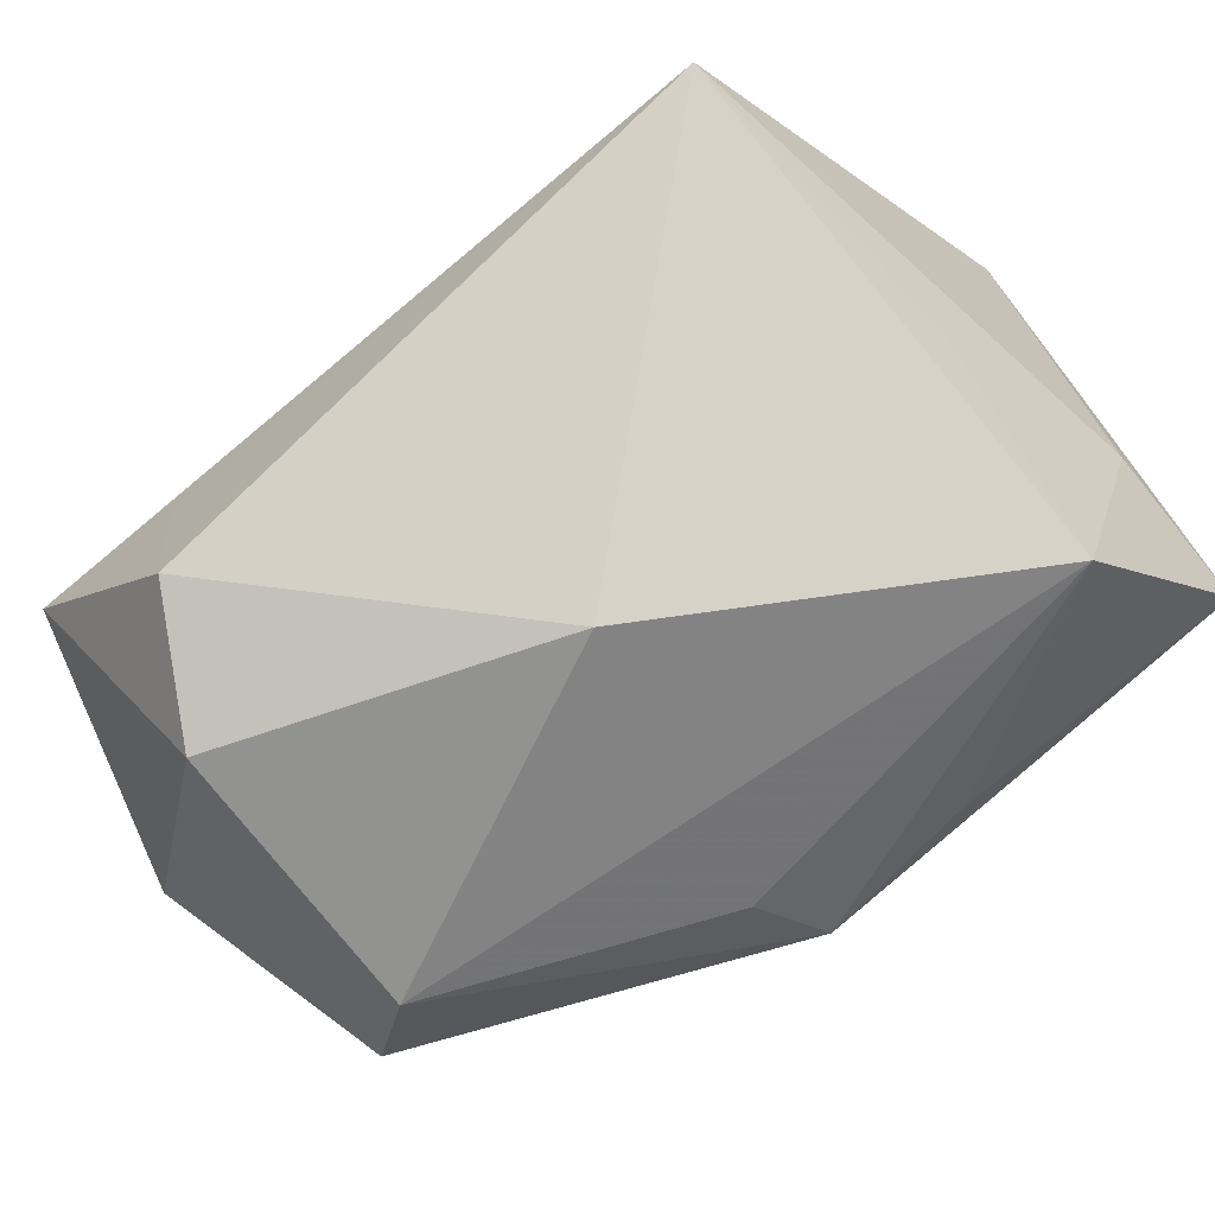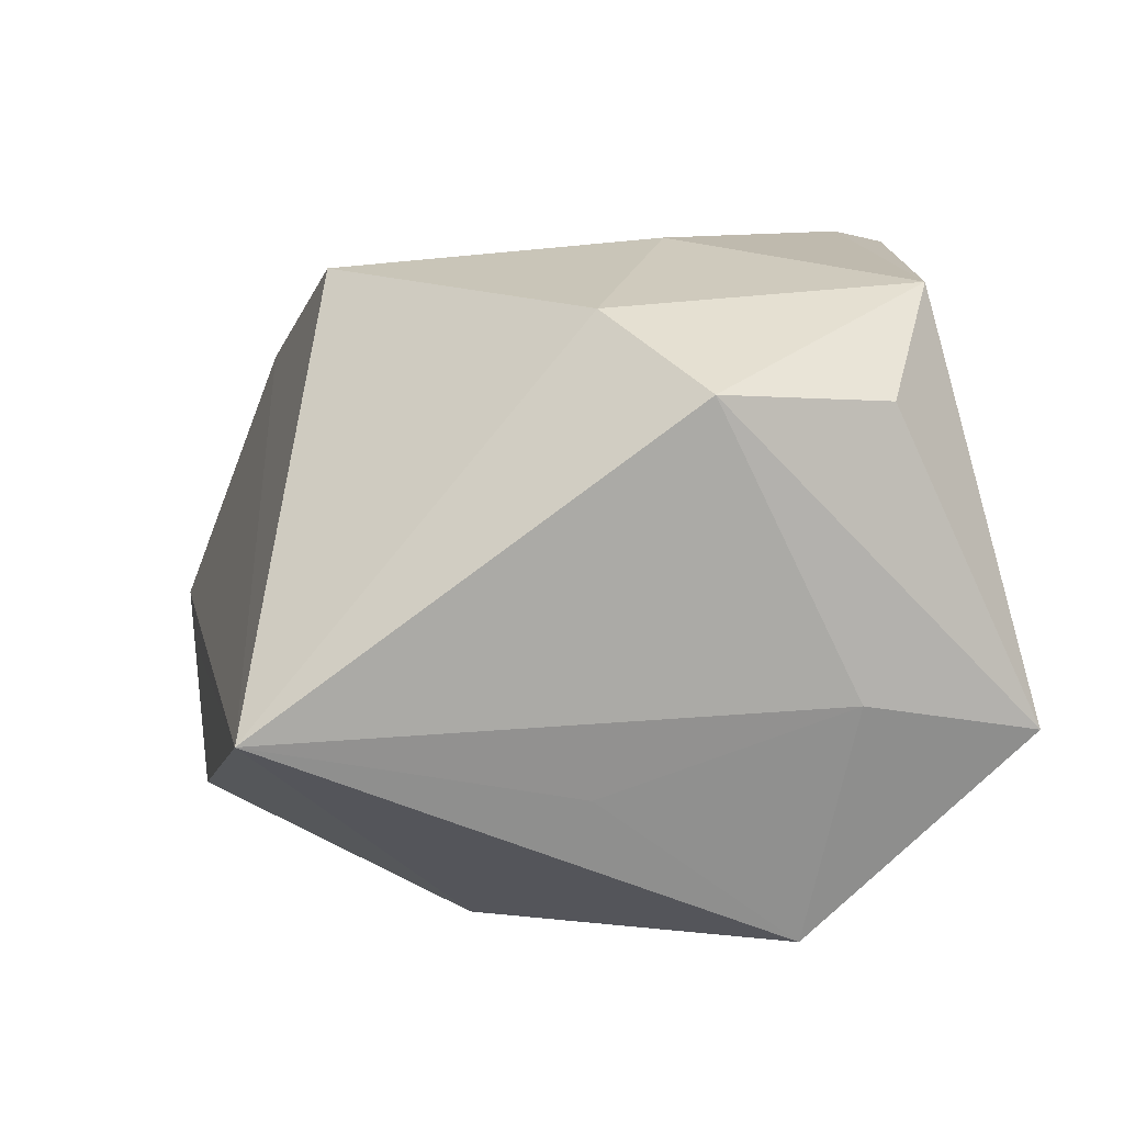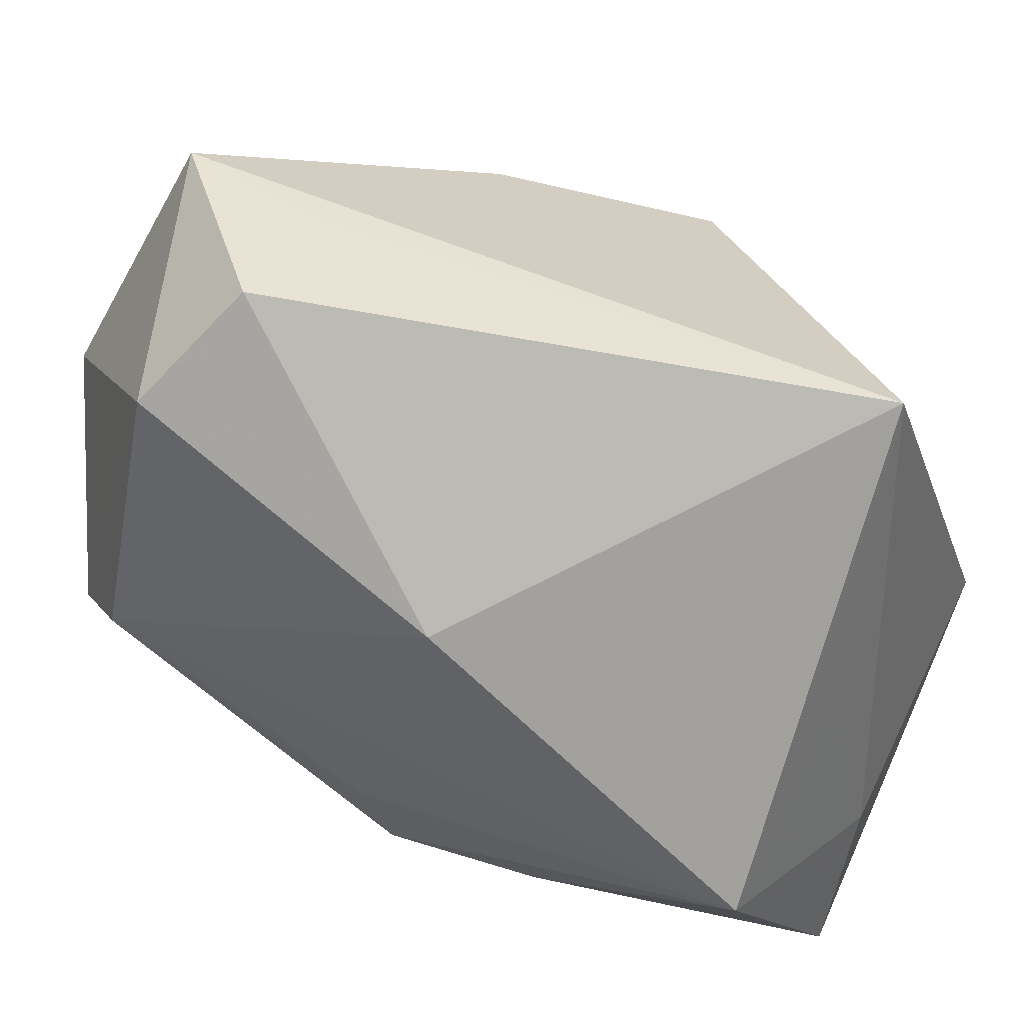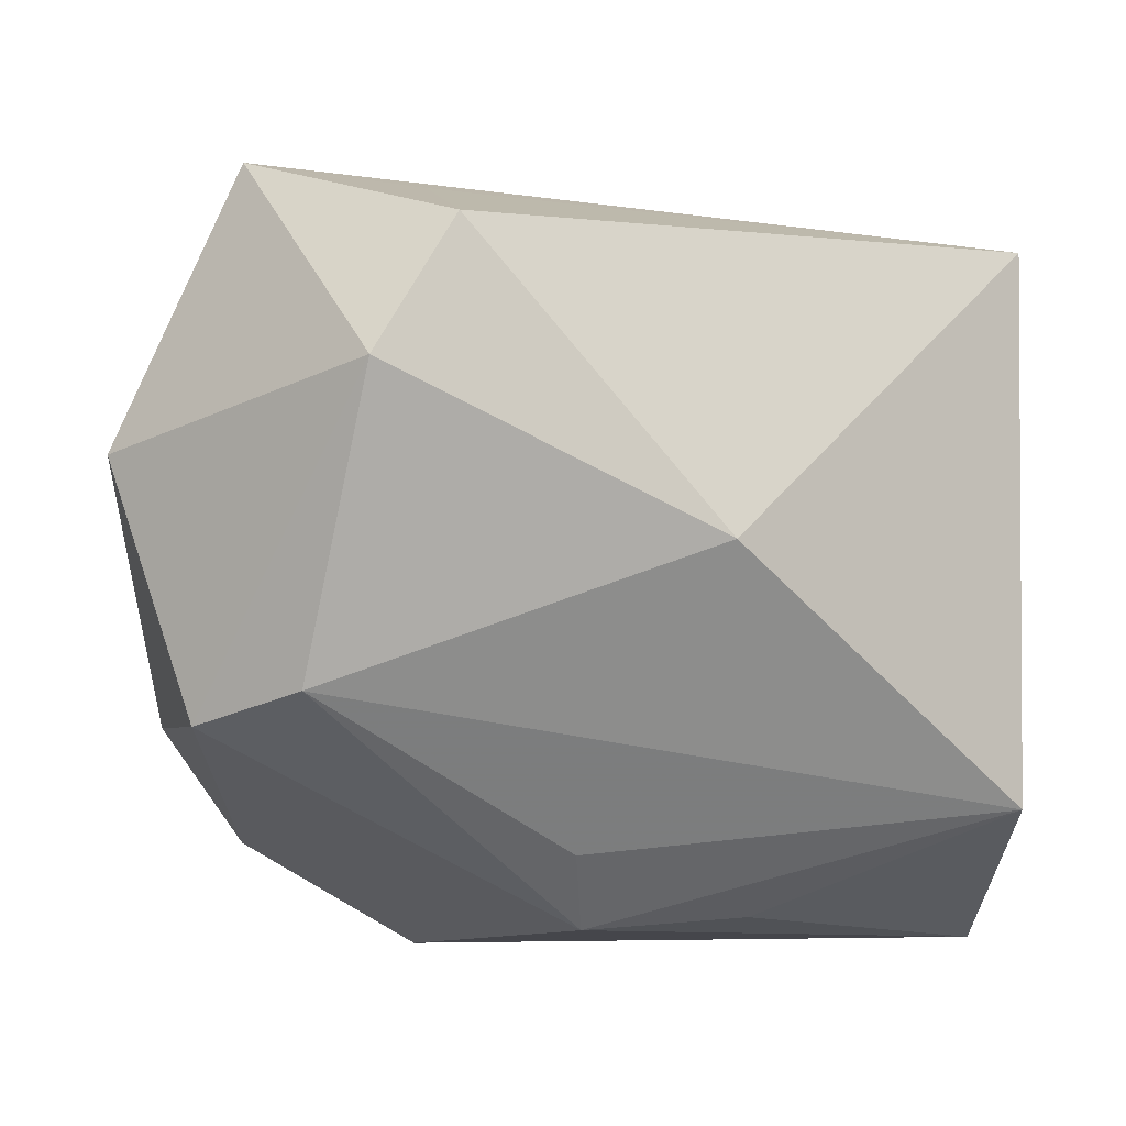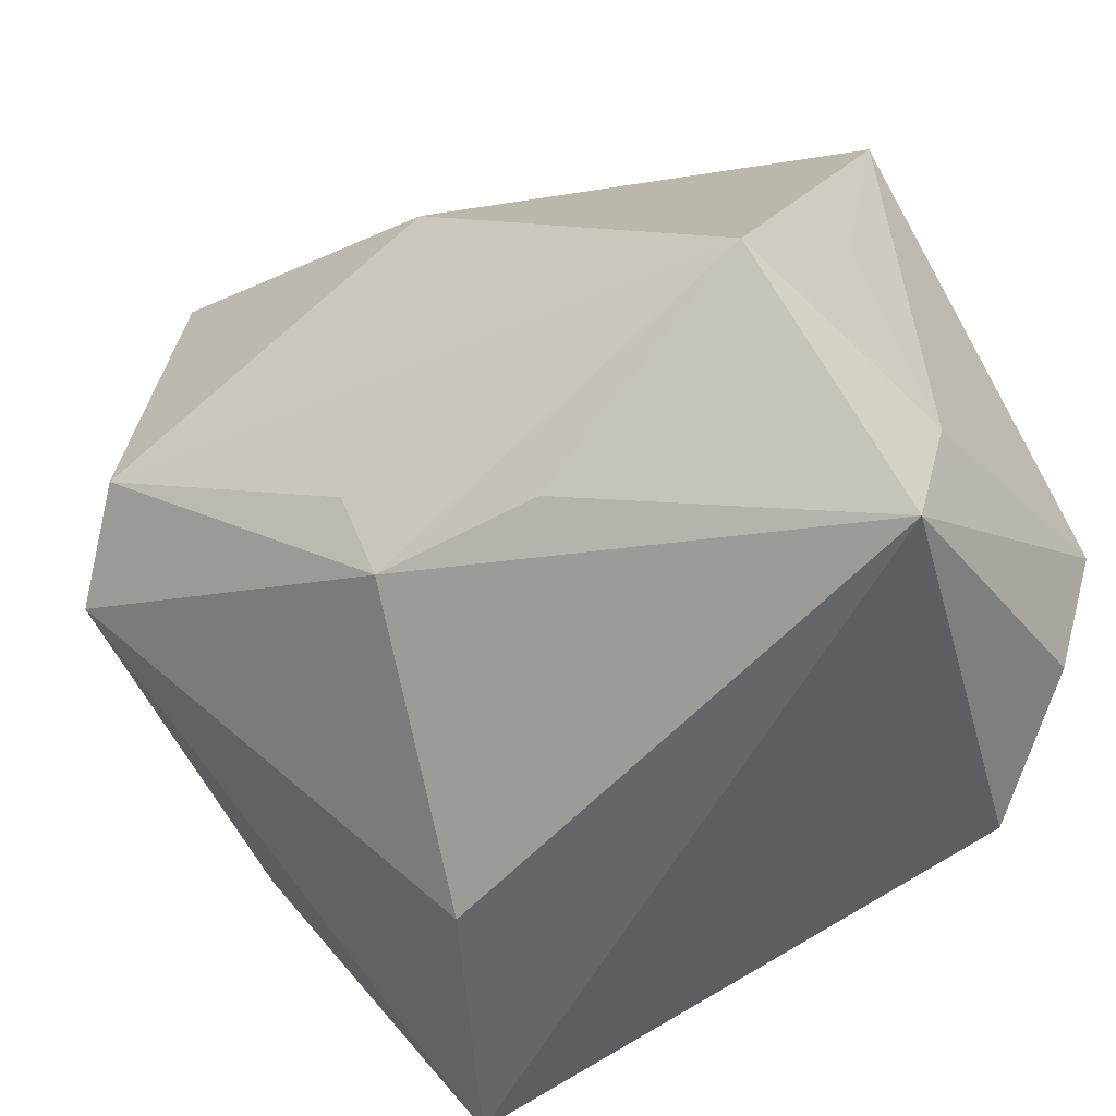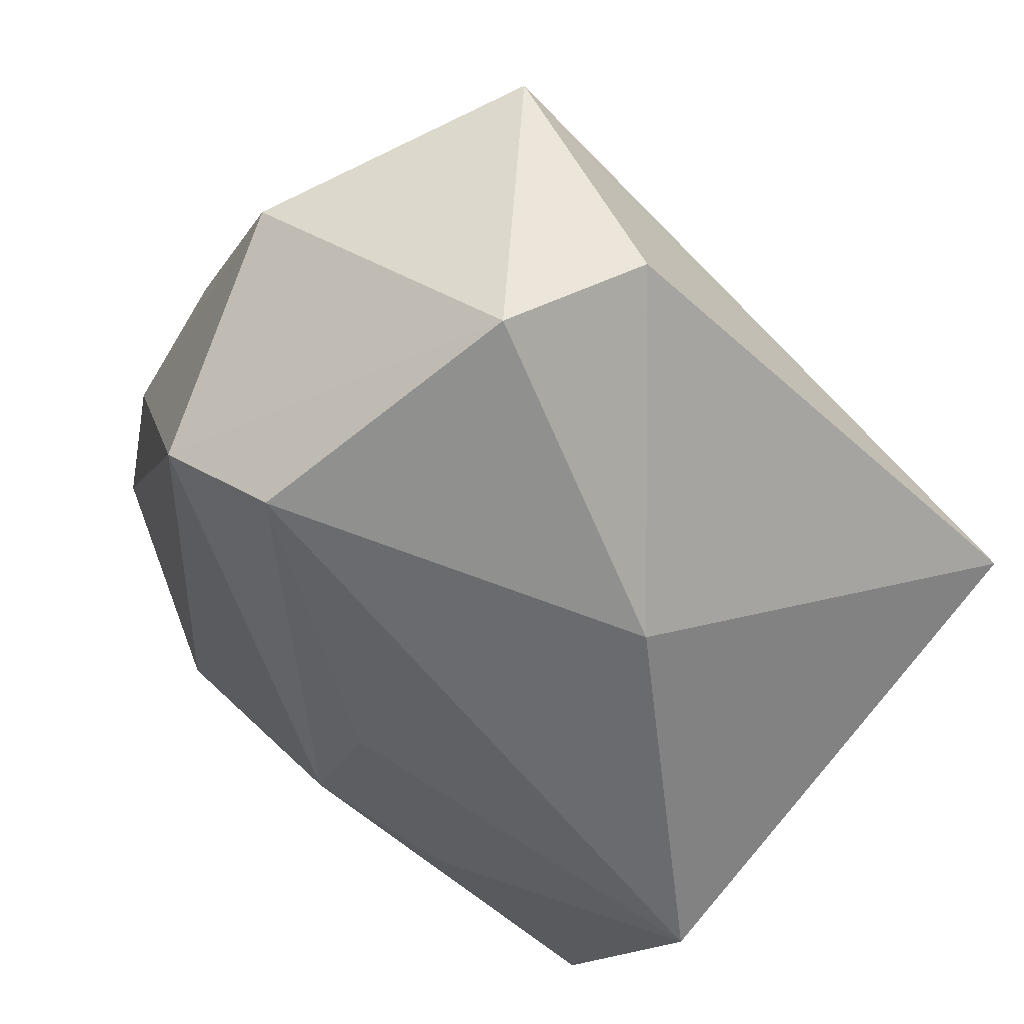
<metadata>
{"format":"obj","ext":"obj","renderer":"f3d","projection":"perspective","resolution":1024,"background":"white","views":[{"elev":-66.2,"azim":-132.4,"up":"+Z"},{"elev":13.7,"azim":-93.0,"up":"+Z"},{"elev":35.3,"azim":-152.0,"up":"+Y"},{"elev":13.4,"azim":169.7,"up":"+Y"},{"elev":-57.7,"azim":-143.0,"up":"+Y"},{"elev":-65.6,"azim":141.3,"up":"+Z"}]}
</metadata>
<code>
v 0.004647 -0.02349 0.0303
v -0.02758 0.0006178 0.02791
v 0.01239 0.02872 0.01775
v -0.03734 0.001543 -0.01035
v -0.006809 0.0109 -0.03145
v 0.003838 -0.02523 -0.02133
v -0.03632 -0.03475 -0.005276
v 0.02767 0.006356 0.0241
v 0.03048 0.02974 0.001364
v 0.03715 0.0114 0.009481
v 0.02221 0.02651 -0.03145
v -0.01128 -0.02574 -0.01954
v 0.042 0.01602 -0.014
v -0.03892 -0.007761 0.02283
v -0.03892 0.02975 -0.004867
v 0.03791 -0.0131 0.004575
v 0.01433 0.03671 -0.02537
v 0.004968 -0.01711 -0.0251
v -0.03475 -0.02247 0.02143
v 0.0363 -0.004418 -0.0245
v -0.03839 -0.01994 -0.002447
v 0.02984 0.01442 0.01767
v 0.03002 0.03924 -0.009767
v 0.02974 -0.03217 0.02635
v -0.006247 0.02292 0.02857
v 0.03932 -0.0008473 0.007456
v 0.02793 0.0001339 -0.03145
v -0.0229 -0.02674 0.02925
v -0.03431 -0.01584 -0.02398
v 0.0151 -0.03539 0.004064
v -0.007788 -0.006458 0.03126
v 0.01522 0.03715 -0.01224
f 24 20 16
f 16 20 13
f 3 22 9
f 25 3 15
f 30 20 24
f 24 7 30
f 29 7 21
f 29 15 5
f 5 27 29
f 13 20 11
f 20 27 11
f 27 5 11
f 24 16 26
f 26 16 13
f 24 1 28
f 28 7 24
f 19 7 28
f 8 1 24
f 8 22 3
f 3 25 8
f 6 27 20
f 20 30 6
f 6 30 7
f 4 15 29
f 29 21 4
f 4 21 15
f 13 11 23
f 15 3 23
f 3 9 23
f 2 25 15
f 31 28 1
f 1 8 31
f 31 8 25
f 25 2 31
f 31 2 28
f 22 8 10
f 10 26 13
f 24 26 10
f 10 8 24
f 10 9 22
f 13 23 10
f 10 23 9
f 12 7 29
f 29 6 12
f 12 6 7
f 29 27 18
f 18 6 29
f 27 6 18
f 17 23 11
f 17 5 15
f 17 11 5
f 14 2 15
f 15 21 14
f 19 28 14
f 28 2 14
f 14 7 19
f 14 21 7
f 15 23 32
f 32 17 15
f 23 17 32

</code>
